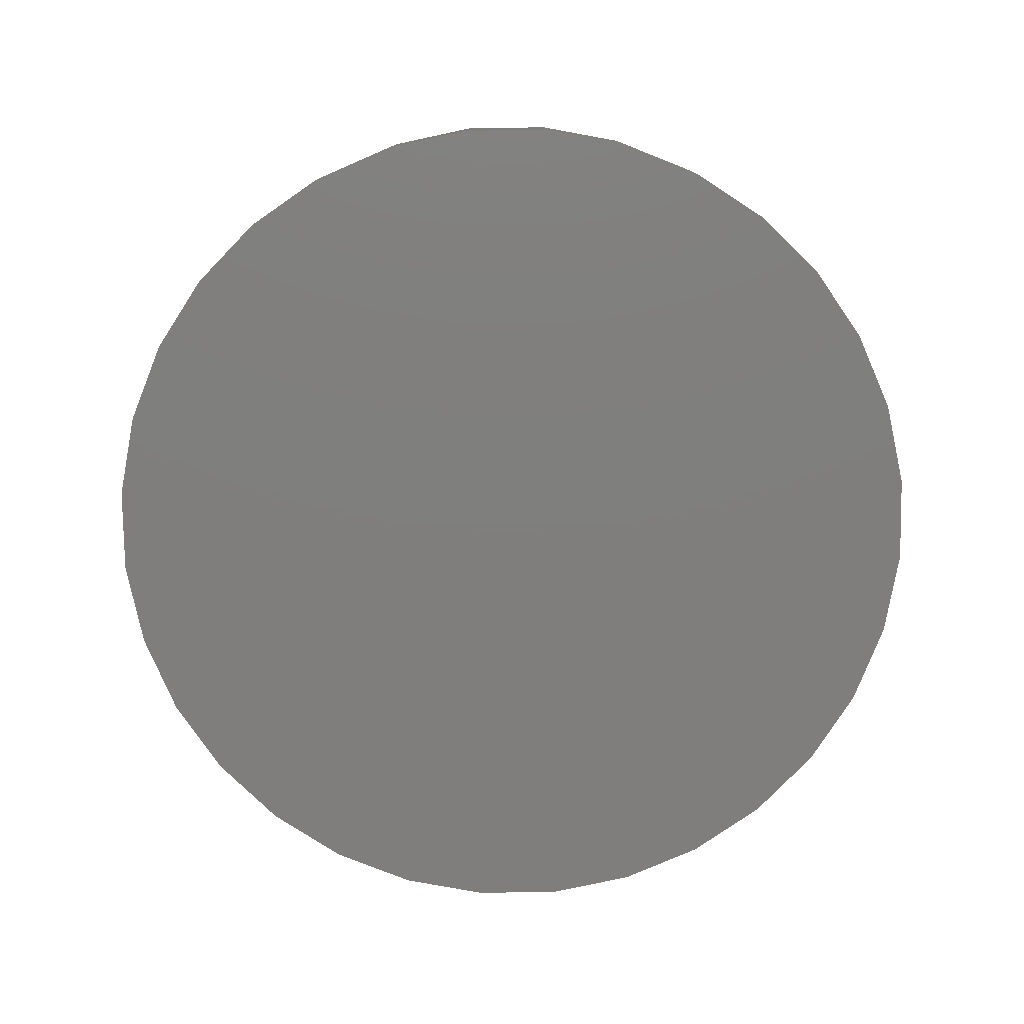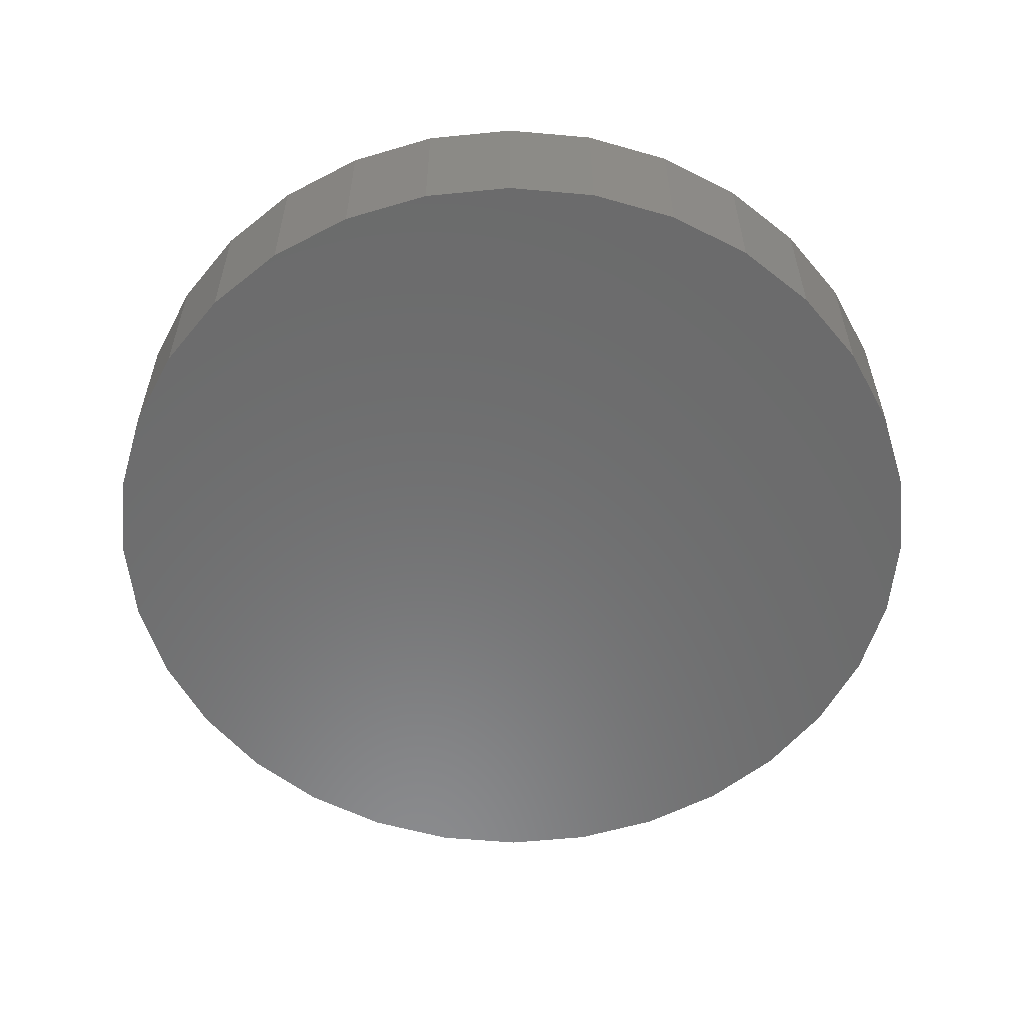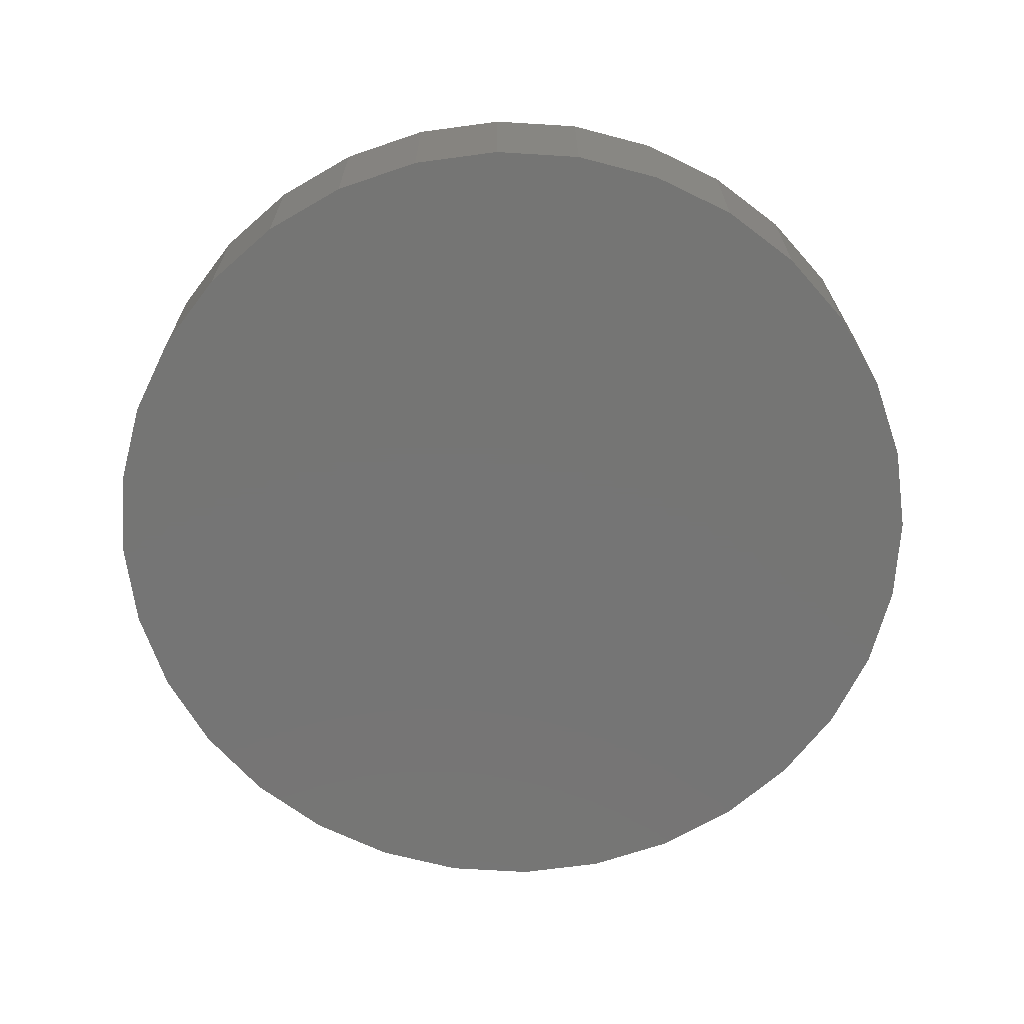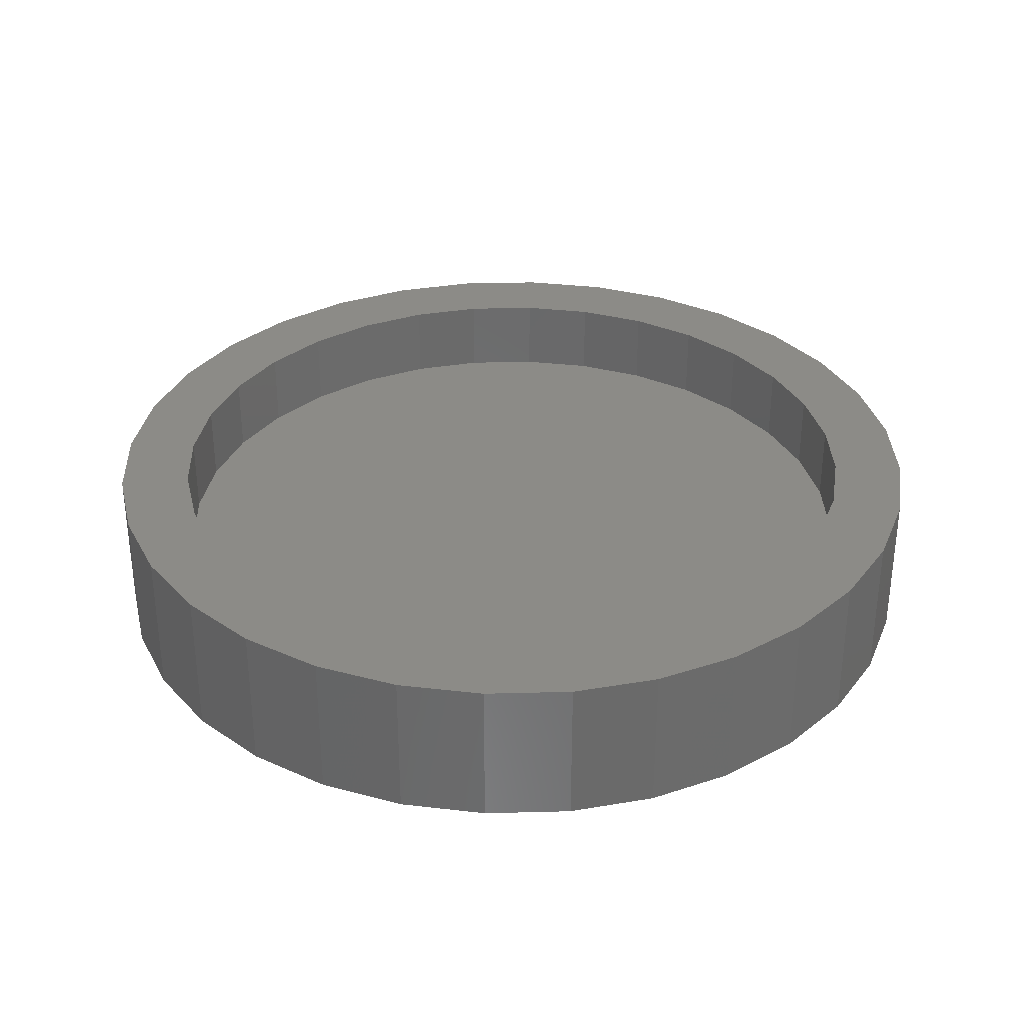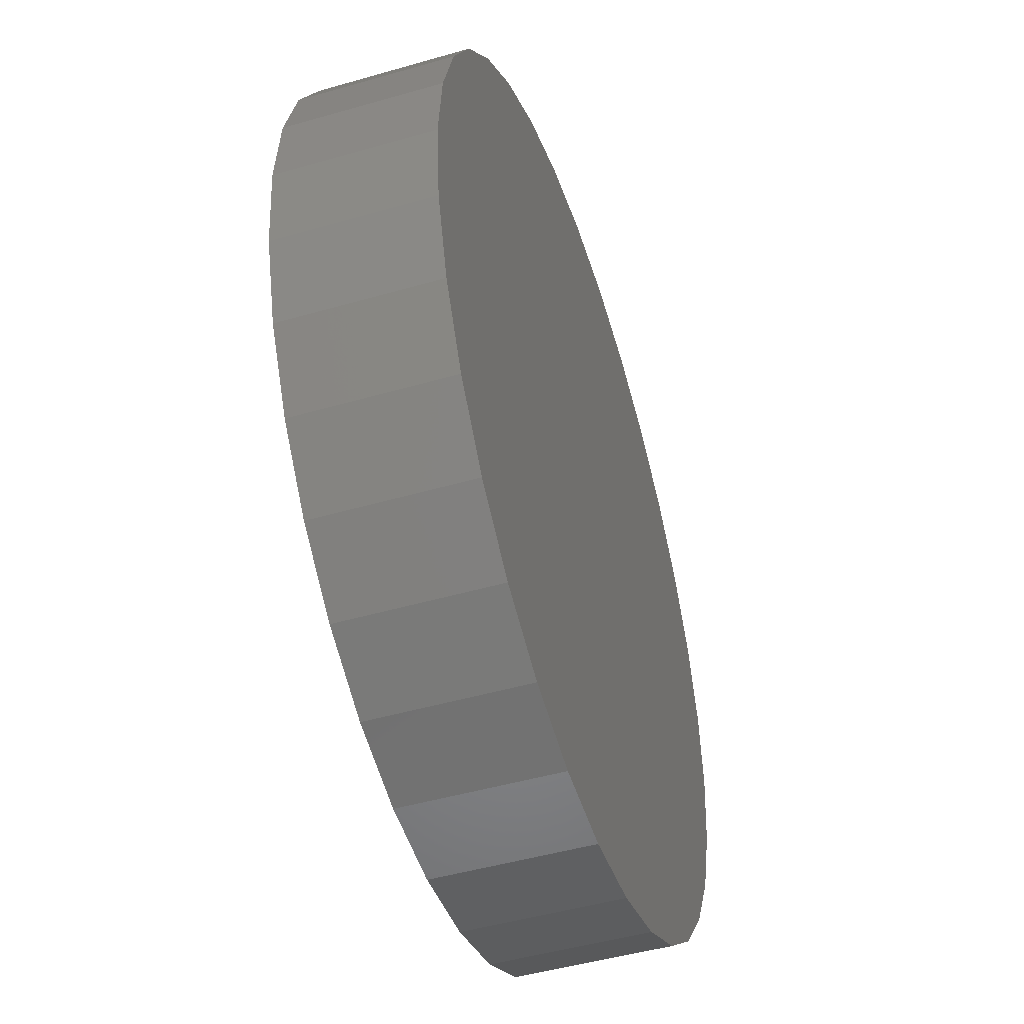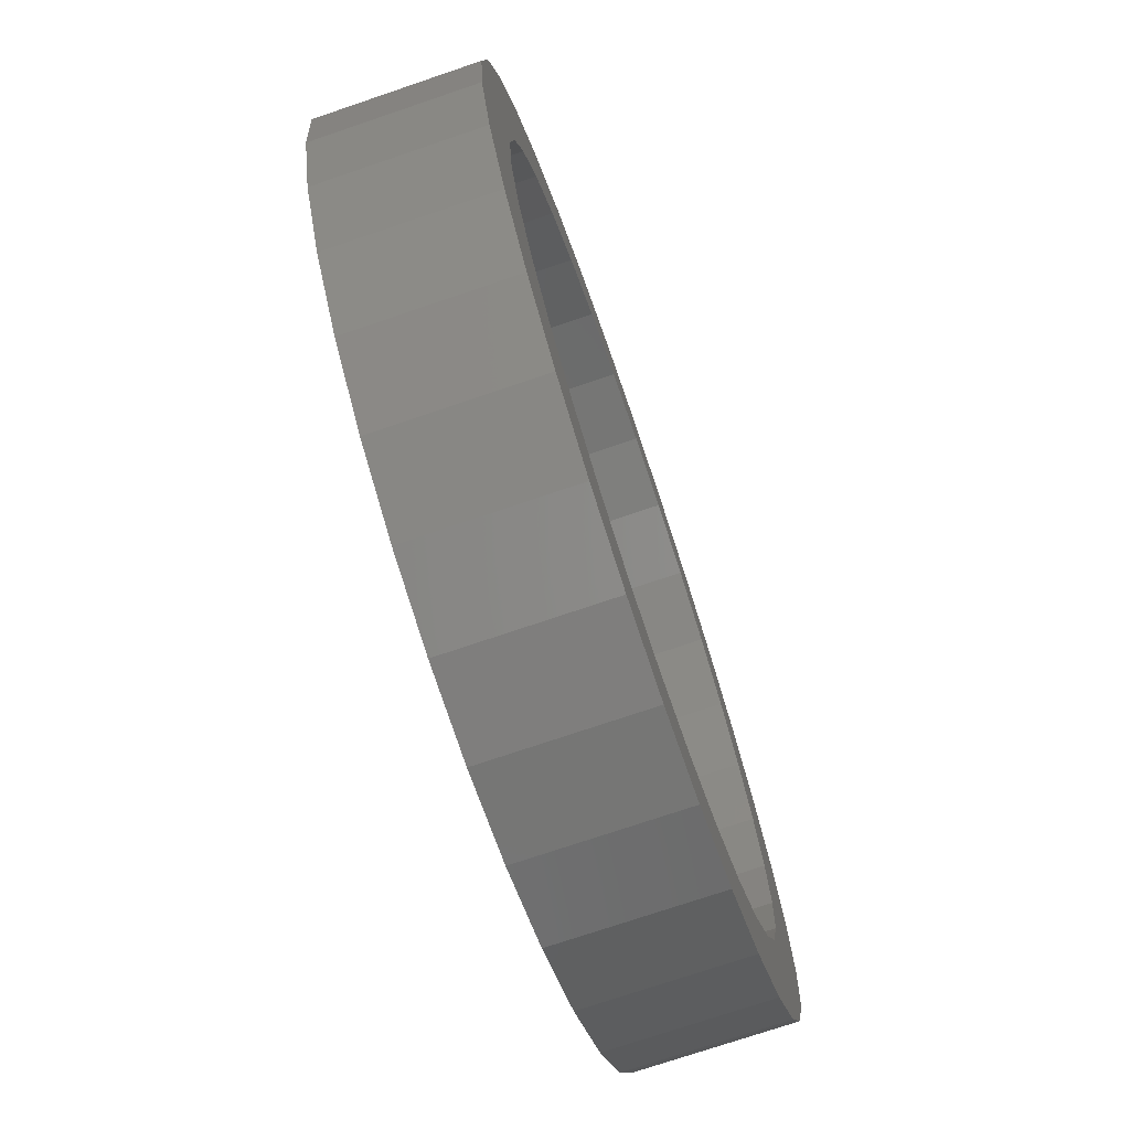
<metadata>
{"format":"stl","ext":"stl","renderer":"f3d","projection":"perspective","resolution":1024,"background":"white","views":[{"elev":-78.6,"azim":96.5,"up":"+Y"},{"elev":-57.4,"azim":-112.2,"up":"+Y"},{"elev":-67.5,"azim":92.1,"up":"+Y"},{"elev":33.0,"azim":172.3,"up":"+Y"},{"elev":-47.8,"azim":-72.0,"up":"+Z"},{"elev":-73.5,"azim":108.8,"up":"+Z"}]}
</metadata>
<code>
# stl→obj: 128 verts, 252 faces
v -0.2386 8.223e-17 0.3693
v -0.3652 7.594e-17 0.376
v -0.1634 9.086e-17 0.4094
v 0.002878 7.258e-18 -0.4267
v -0.2863 -8.597e-18 -0.4249
v -0.08191 3.479e-18 -0.4184
v -0.09868 -6.81e-18 -0.5027
v -0.1963 -8.942e-18 -0.473
v 0.002878 -2.283e-18 -0.5127
v 0.2921 1.196e-16 0.4407
v 0.002878 1.038e-16 0.4425
v 0.2021 1.2e-16 0.4888
v 0.08767 1.075e-16 0.4342
v 0.1692 1.093e-16 0.4094
v 0.2921 2.351e-17 -0.4249
v 0.08767 1.289e-17 -0.4184
v 0.2021 1.318e-17 -0.473
v 0.1044 4.465e-18 -0.5027
v -0.2863 8.751e-17 0.4407
v -0.1963 9.785e-17 0.4888
v -0.08191 9.813e-17 0.4342
v -0.09868 1.066e-16 0.5185
v 0.002878 1.133e-16 0.5285
v 0.1044 1.178e-16 0.5185
v -0.3987 5.169e-17 0.1742
v -0.4781 5.093e-17 0.2071
v -0.3585 6.226e-17 0.2494
v -0.43 6.359e-17 0.2971
v -0.3044 7.257e-17 0.3152
v -0.3044 4.331e-18 -0.2994
v -0.43 -6.241e-19 -0.2813
v -0.3585 8.643e-18 -0.2336
v -0.4781 6.697e-18 -0.1913
v -0.3987 1.476e-17 -0.1584
v -0.5077 1.589e-17 -0.09366
v -0.4234 2.243e-17 -0.0769
v -0.5177 2.661e-17 0.007895
v -0.4317 3.138e-17 0.007895
v -0.5077 3.844e-17 0.1095
v -0.4234 4.126e-17 0.09269
v -0.1634 1.699e-18 -0.3936
v -0.3652 -5.788e-18 -0.3602
v -0.2386 1.987e-18 -0.3535
v 0.4044 9.627e-17 0.1742
v 0.3643 1.024e-16 0.2494
v 0.4838 1.043e-16 0.2071
v 0.3102 1.067e-16 0.3152
v 0.4357 1.116e-16 0.2971
v 0.2443 1.09e-16 0.3693
v 0.371 1.168e-16 0.376
v 0.3102 3.845e-17 -0.2994
v 0.3643 4.876e-17 -0.2336
v 0.4357 4.743e-17 -0.2813
v 0.4044 5.934e-17 -0.1584
v 0.4838 6.009e-17 -0.1913
v 0.4291 6.976e-17 -0.0769
v 0.5134 7.258e-17 -0.09366
v 0.4375 7.964e-17 0.007895
v 0.5234 8.441e-17 0.007895
v 0.4291 8.859e-17 0.09269
v 0.5134 9.513e-17 0.1095
v 0.1692 2.016e-17 -0.3936
v 0.2443 2.879e-17 -0.3535
v 0.371 3.508e-17 -0.3602
v 0.08767 -0.09375 -0.4184
v 0.1692 -0.09375 -0.3936
v 0.2443 -0.09375 -0.3535
v 0.3102 -0.09375 -0.2994
v 0.3643 -0.09375 -0.2336
v 0.4044 -0.09375 -0.1584
v 0.4291 -0.09375 -0.0769
v 0.4375 -0.09375 0.007895
v 0.002878 -0.09375 -0.4267
v -0.08191 -0.09375 -0.4184
v -0.1634 -0.09375 -0.3936
v -0.2386 -0.09375 -0.3535
v -0.3044 -0.09375 -0.2994
v -0.3585 -0.09375 -0.2336
v -0.3987 -0.09375 -0.1584
v -0.4234 -0.09375 -0.0769
v -0.4317 -0.09375 0.007895
v -0.08191 -0.09375 0.4342
v -0.1634 -0.09375 0.4094
v -0.2386 -0.09375 0.3693
v -0.3044 -0.09375 0.3152
v -0.3585 -0.09375 0.2494
v -0.3987 -0.09375 0.1742
v -0.4234 -0.09375 0.09269
v 0.002878 -0.09375 0.4425
v 0.08767 -0.09375 0.4342
v 0.1692 -0.09375 0.4094
v 0.2443 -0.09375 0.3693
v 0.3102 -0.09375 0.3152
v 0.3643 -0.09375 0.2494
v 0.4044 -0.09375 0.1742
v 0.4291 -0.09375 0.09269
v 0.5234 -0.1797 0.007895
v 0.5134 -0.1797 -0.09366
v 0.4838 -0.1797 -0.1913
v 0.4357 -0.1797 -0.2813
v 0.371 -0.1797 -0.3602
v 0.2921 -0.1797 -0.4249
v 0.2021 -0.1797 -0.473
v 0.1044 -0.1797 -0.5027
v 0.002878 -0.1797 -0.5127
v -0.09868 -0.1797 -0.5027
v -0.1963 -0.1797 -0.473
v -0.2863 -0.1797 -0.4249
v -0.3652 -0.1797 -0.3602
v -0.43 -0.1797 -0.2813
v -0.4781 -0.1797 -0.1913
v -0.5077 -0.1797 -0.09366
v -0.5177 -0.1797 0.007895
v -0.5077 -0.1797 0.1095
v -0.4781 -0.1797 0.2071
v -0.43 -0.1797 0.2971
v -0.3652 -0.1797 0.376
v -0.2863 -0.1797 0.4407
v -0.1963 -0.1797 0.4888
v -0.09868 -0.1797 0.5185
v 0.002878 -0.1797 0.5285
v 0.1044 -0.1797 0.5185
v 0.2021 -0.1797 0.4888
v 0.2921 -0.1797 0.4407
v 0.371 -0.1797 0.376
v 0.4357 -0.1797 0.2971
v 0.4838 -0.1797 0.2071
v 0.5134 -0.1797 0.1095
f 1 2 3
f 4 5 6
f 7 8 9
f 10 11 12
f 13 11 10
f 14 13 10
f 15 4 16
f 17 18 9
f 19 20 11
f 19 11 21
f 19 21 3
f 19 3 2
f 22 23 20
f 20 23 11
f 23 24 11
f 11 24 12
f 25 26 27
f 27 26 28
f 27 28 29
f 29 28 2
f 29 2 1
f 30 31 32
f 32 31 33
f 32 33 34
f 34 33 35
f 34 35 36
f 36 35 37
f 36 37 38
f 38 37 39
f 38 39 40
f 40 39 26
f 40 26 25
f 6 5 41
f 41 5 42
f 41 42 43
f 43 42 31
f 43 31 30
f 5 4 8
f 8 4 9
f 4 15 9
f 9 15 17
f 44 45 46
f 46 45 47
f 46 47 48
f 48 47 49
f 48 49 50
f 50 49 14
f 50 14 10
f 51 52 53
f 53 52 54
f 53 54 55
f 55 54 56
f 55 56 57
f 57 56 58
f 57 58 59
f 59 58 60
f 59 60 61
f 61 60 44
f 61 44 46
f 16 62 15
f 15 62 63
f 15 63 64
f 64 63 51
f 64 51 53
f 4 65 16
f 16 65 66
f 16 66 62
f 62 66 67
f 62 67 63
f 63 67 68
f 63 68 51
f 51 68 69
f 51 69 52
f 52 69 70
f 52 70 54
f 54 70 71
f 54 71 56
f 56 71 72
f 56 72 58
f 65 4 73
f 73 4 6
f 73 6 74
f 74 6 41
f 74 41 75
f 75 41 43
f 75 43 76
f 76 43 30
f 76 30 77
f 77 30 32
f 77 32 78
f 78 32 34
f 78 34 79
f 79 34 36
f 79 36 80
f 80 36 38
f 80 38 81
f 11 82 21
f 21 82 83
f 21 83 3
f 3 83 84
f 3 84 1
f 1 84 85
f 1 85 29
f 29 85 86
f 29 86 27
f 27 86 87
f 27 87 25
f 25 87 88
f 25 88 40
f 40 88 81
f 40 81 38
f 82 11 89
f 89 11 13
f 89 13 90
f 90 13 14
f 90 14 91
f 91 14 49
f 91 49 92
f 92 49 47
f 92 47 93
f 93 47 45
f 93 45 94
f 94 45 44
f 94 44 95
f 95 44 60
f 95 60 96
f 96 60 58
f 96 58 72
f 59 97 57
f 57 97 98
f 57 98 55
f 55 98 99
f 55 99 53
f 53 99 100
f 53 100 64
f 64 100 101
f 64 101 15
f 15 101 102
f 15 102 17
f 17 102 103
f 17 103 18
f 18 103 104
f 18 104 9
f 9 104 105
f 9 105 7
f 7 105 106
f 7 106 8
f 8 106 107
f 8 107 5
f 5 107 108
f 5 108 42
f 42 108 109
f 42 109 31
f 31 109 110
f 31 110 33
f 33 110 111
f 33 111 35
f 35 111 112
f 35 112 37
f 37 112 113
f 37 113 39
f 39 113 114
f 39 114 26
f 26 114 115
f 26 115 28
f 28 115 116
f 28 116 2
f 2 116 117
f 2 117 19
f 19 117 118
f 19 118 20
f 20 118 119
f 20 119 22
f 22 119 120
f 22 120 23
f 23 120 121
f 23 121 24
f 24 121 122
f 24 122 12
f 12 122 123
f 12 123 10
f 10 123 124
f 10 124 50
f 50 124 125
f 50 125 48
f 48 125 126
f 48 126 46
f 46 126 127
f 46 127 61
f 61 127 128
f 61 128 59
f 59 128 97
f 120 122 121
f 122 120 123
f 123 120 119
f 123 119 124
f 124 119 118
f 124 118 125
f 125 118 117
f 125 117 126
f 126 117 116
f 126 116 127
f 127 116 115
f 127 115 128
f 128 115 114
f 128 114 97
f 97 114 113
f 97 113 98
f 98 113 112
f 98 112 99
f 99 112 111
f 99 111 100
f 100 111 110
f 100 110 101
f 101 110 109
f 101 109 102
f 102 109 108
f 102 108 103
f 103 108 107
f 103 107 104
f 104 107 106
f 104 106 105
f 89 90 82
f 73 74 65
f 65 74 75
f 65 75 66
f 66 75 76
f 66 76 67
f 67 76 77
f 67 77 68
f 68 77 78
f 68 78 69
f 69 78 79
f 69 79 70
f 70 79 80
f 70 80 71
f 71 80 81
f 71 81 72
f 72 81 88
f 72 88 96
f 96 88 87
f 96 87 95
f 95 87 86
f 95 86 94
f 94 86 85
f 94 85 93
f 93 85 84
f 93 84 92
f 92 84 83
f 92 83 91
f 91 83 82
f 91 82 90

</code>
